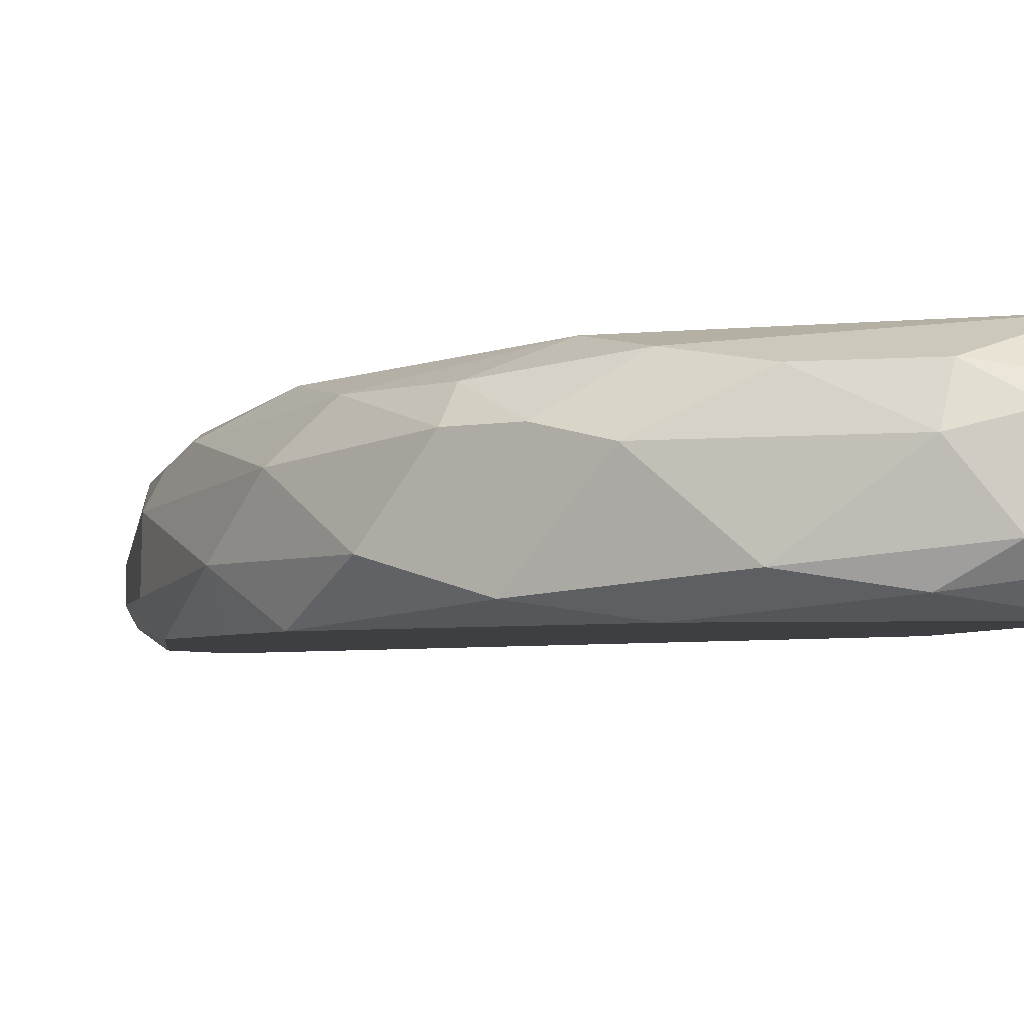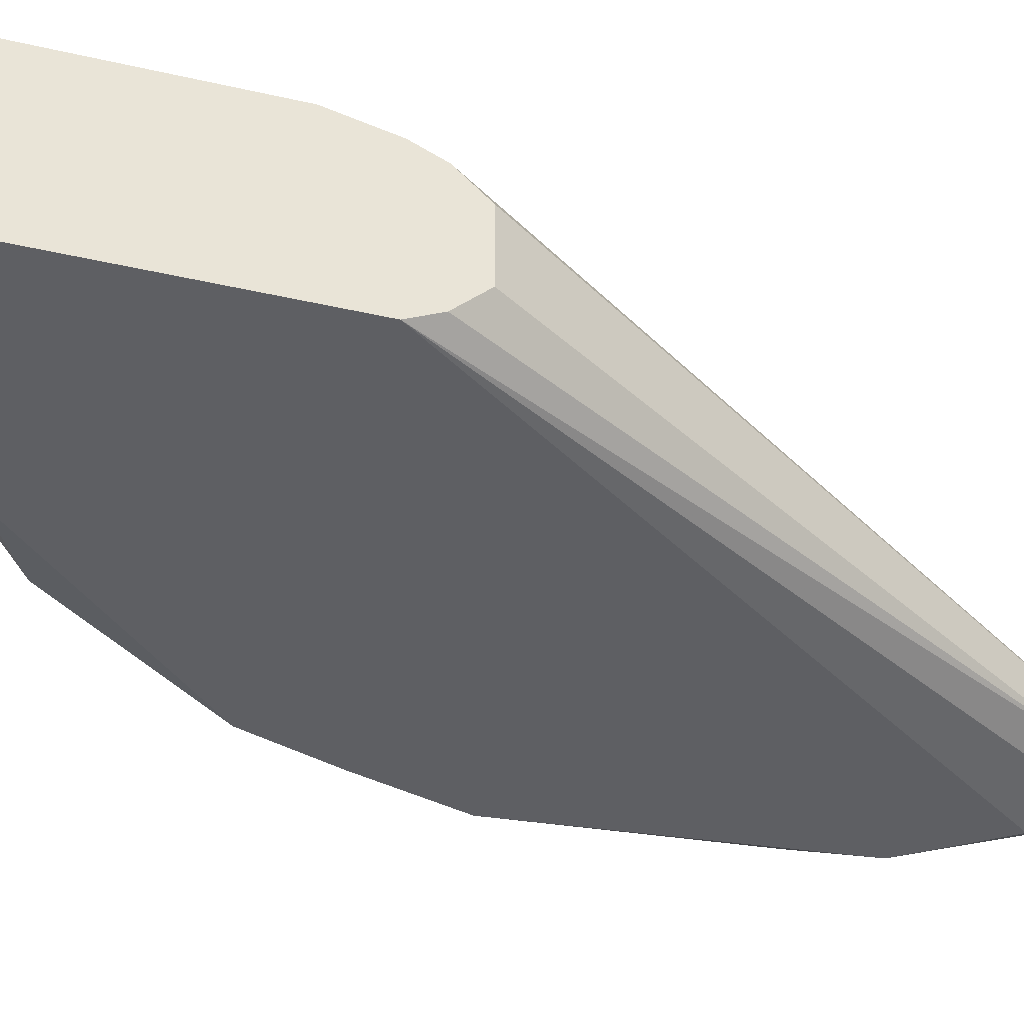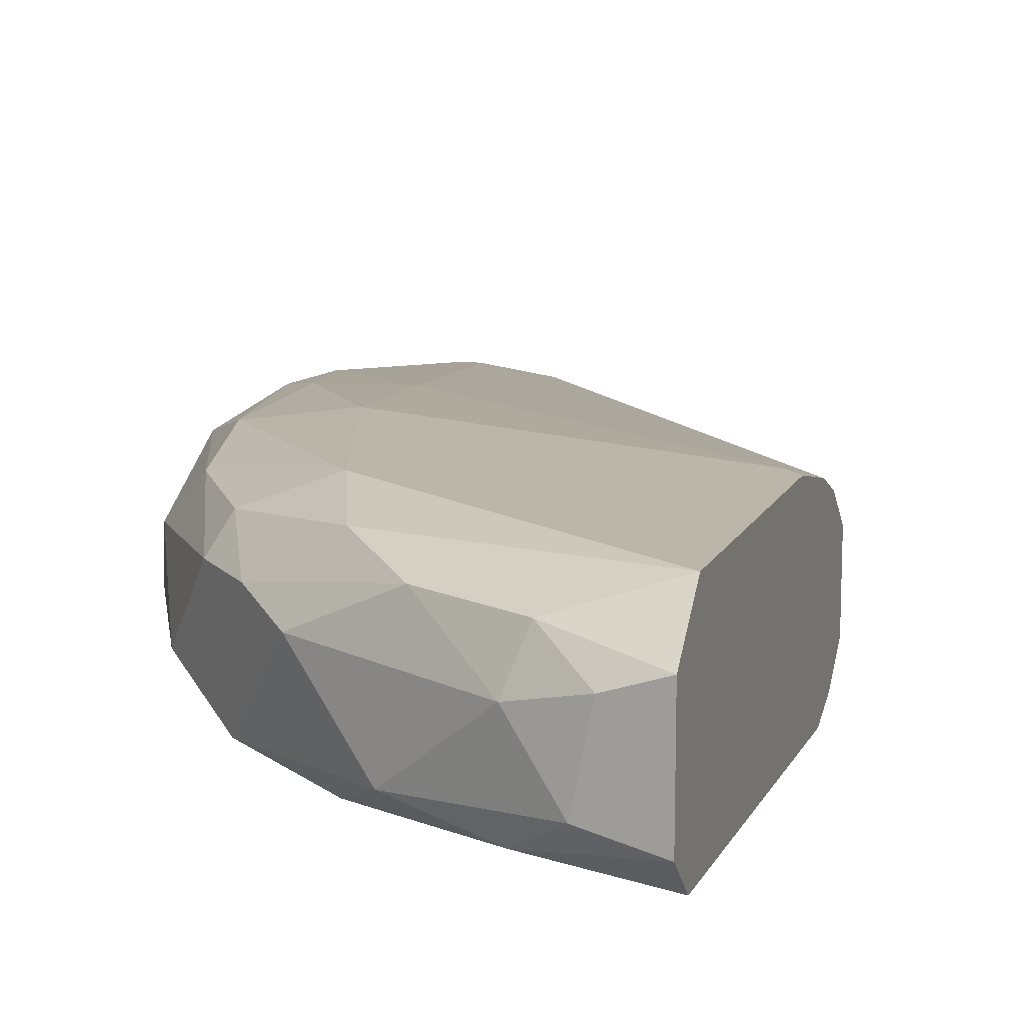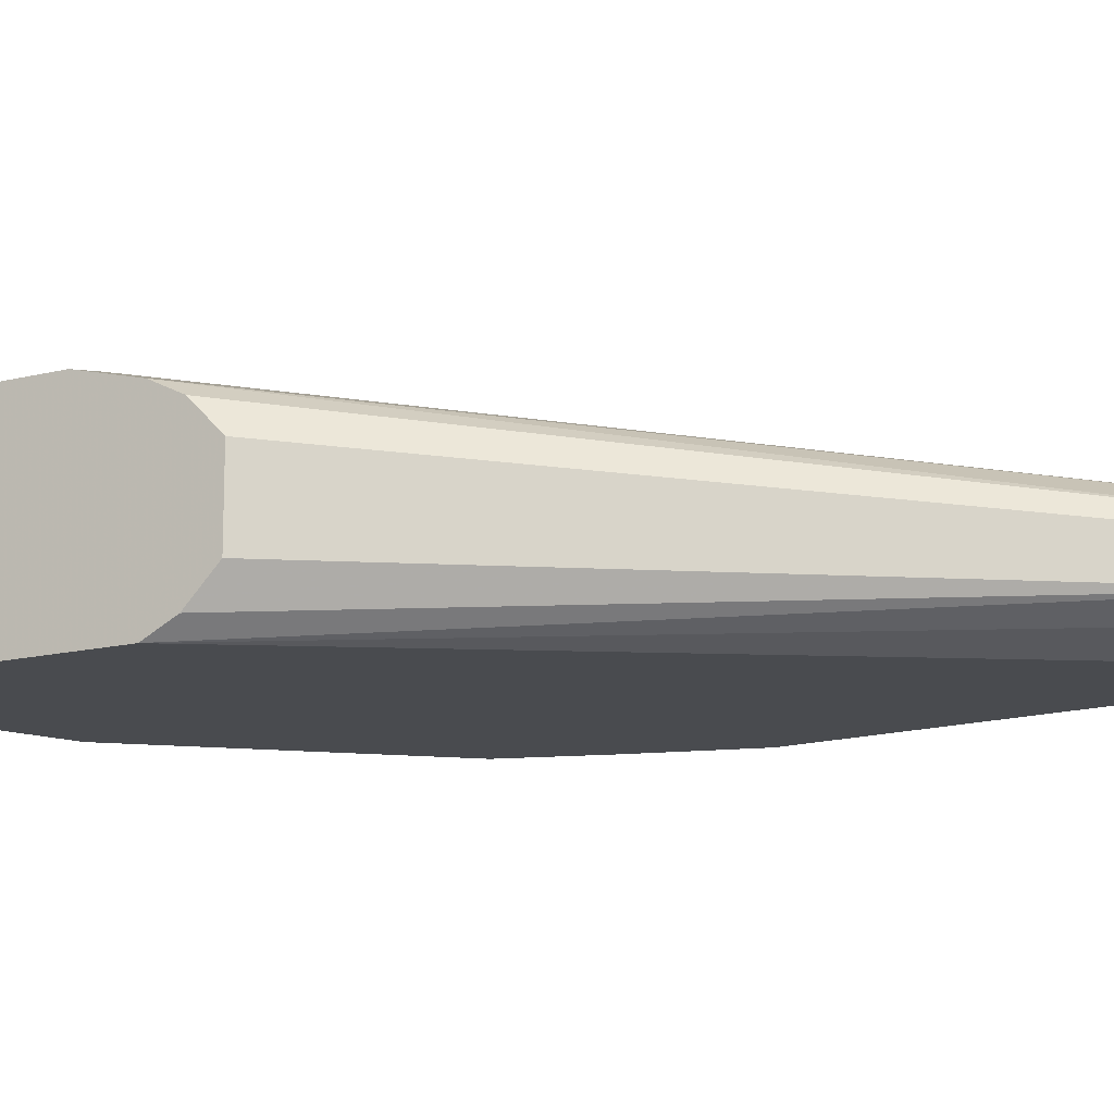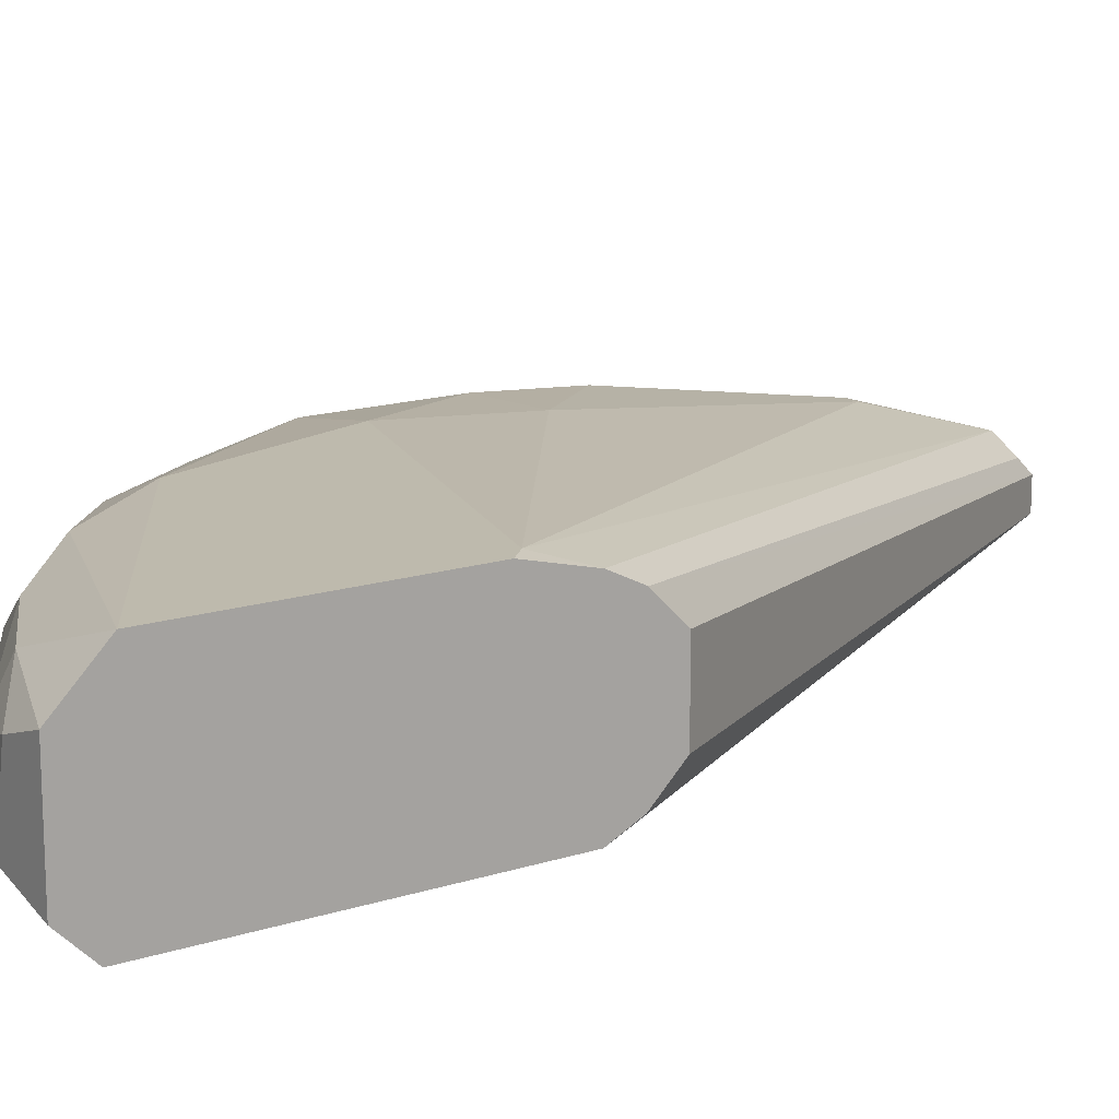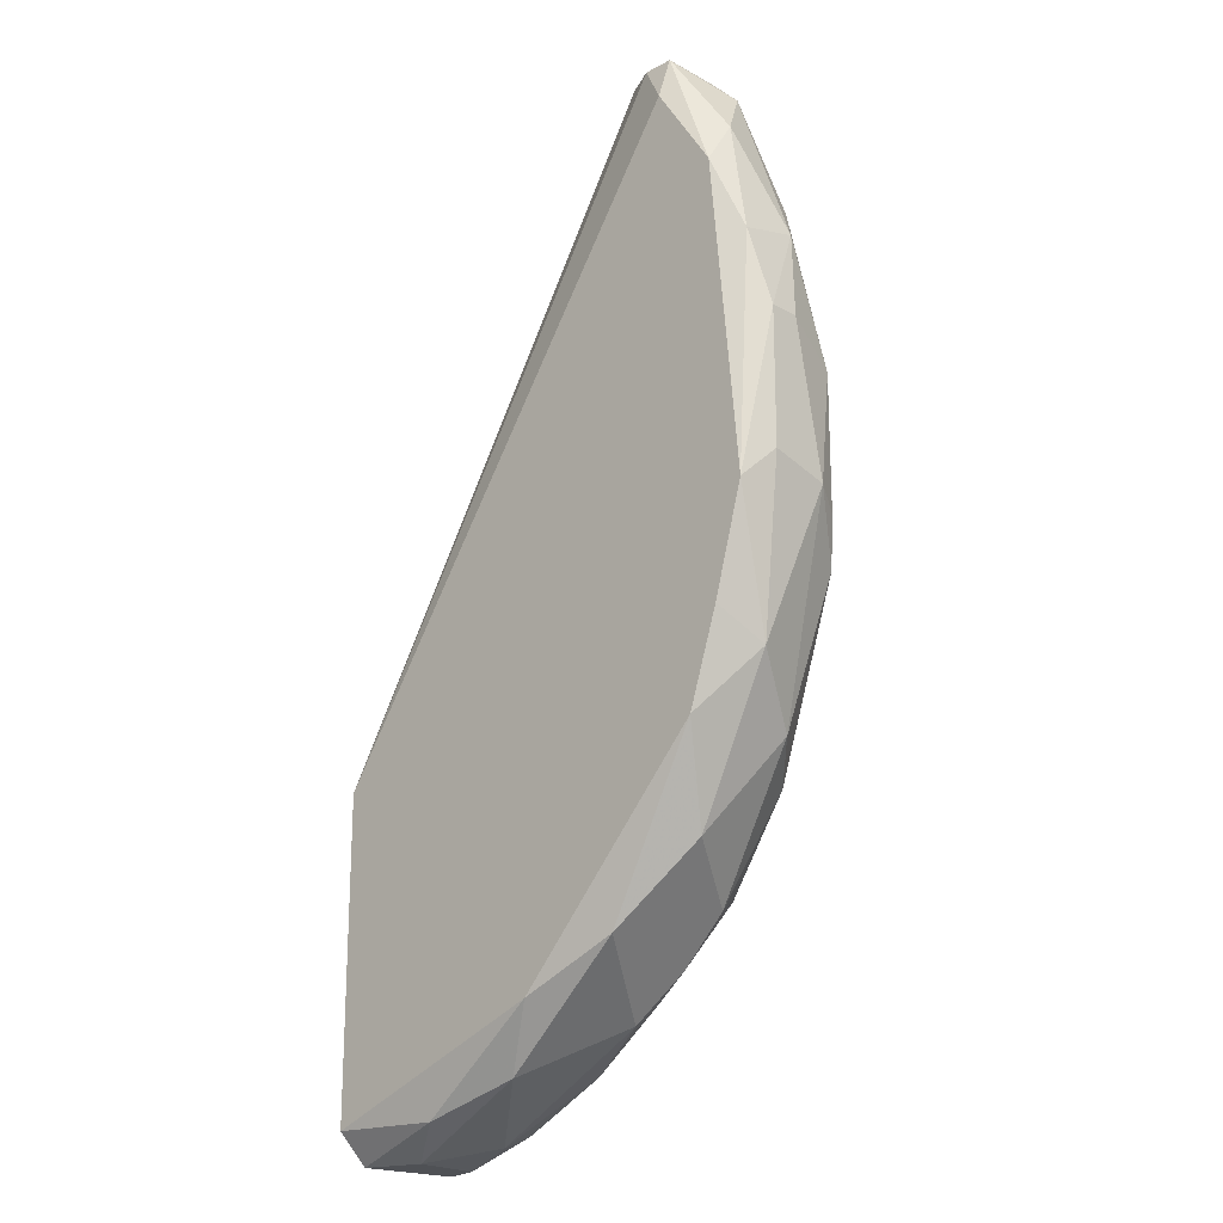
<metadata>
{"format":"obj","ext":"obj","renderer":"f3d","projection":"perspective","resolution":1024,"background":"white","views":[{"elev":-4.0,"azim":168.5,"up":"+Y"},{"elev":-41.0,"azim":-105.6,"up":"+Y"},{"elev":13.8,"azim":-161.5,"up":"+Y"},{"elev":-13.8,"azim":-60.3,"up":"+Y"},{"elev":15.4,"azim":-124.1,"up":"+Y"},{"elev":-19.7,"azim":44.6,"up":"+Z"}]}
</metadata>
<code>
v 0.01248 0.000517 -0.03163
v 0.03757 -0.001872 0.04604
v 0.03757 0.004101 0.04484
v 0.01607 0.005295 -0.03043
v 0.01607 -0.001872 -0.02924
v 0.02682 0.01007 -0.02087
v 0.02682 -0.003067 -0.02207
v 0.0292 0.01127 -0.0149
v 0.0292 0.005295 -0.02326
v 0.03996 0.00649 0.03647
v 0.03996 -0.001872 0.04604
v 0.03996 0.00888 -0.007728
v 0.03996 0.002908 0.04604
v 0.03996 -0.003067 0.04245
v 0.03996 0.000517 -0.01251
v 0.04354 0.005295 -0.00534
v 0.04354 0.00888 0.01975
v 0.02204 0.00888 -0.02566
v 0.04474 0.005295 0.03408
v 0.04474 -0.000677 0.03887
v 0.04474 0.007684 0.02573
v 0.04474 0.00888 0.01497
v 0.04474 -0.003067 0.03528
v 0.04474 -0.003067 0.00183
v 0.03399 0.01127 -0.000557
v 0.03399 -0.001872 -0.01849
v 0.03518 0.001713 0.04604
v 0.03518 0.01007 0.01138
v 0.03518 -0.000677 0.04604
v 0.03518 0.00888 -0.0149
v 0.03518 0.002908 0.04484
v 0.04832 0.001713 0.02333
v 0.04832 -0.000677 0.01258
v 0.04832 -0.000677 0.02333
v 0.04832 0.004101 0.01138
v 0.01487 0.00888 -0.02924
v 0.007705 0.01007 -0.004146
v 0.007705 0.00649 0.000636
v 0.007705 0.01127 -0.008921
v 0.007705 0.01127 -0.02804
v 0.007705 -0.000677 -0.03163
v 0.007705 0.007684 -0.03163
v 0.007705 -0.001872 -0.001751
v 0.007705 0.00888 -0.001751
v 0.007705 -0.003067 -0.004146
v 0.007705 -0.003067 -0.02924
v 0.007705 0.000517 0.000636
v 0.008898 0.01127 -0.007728
v 0.04115 0.01007 0.01018
v 0.04115 0.01007 -0.000557
v 0.04115 0.00649 0.03647
v 0.04235 0.002908 0.04365
v 0.04235 -0.003067 -0.00534
v 0.03279 0.00649 -0.01968
v 0.02324 -0.000677 -0.02685
v 0.04593 0.007684 0.006613
v 0.04593 0.000517 -0.000557
v 0.01129 0.00649 -0.03163
v 0.03637 0.00649 -0.01609
v 0.04713 0.00649 0.01018
v 0.04713 0.00649 0.02094
v 0.04713 -0.001872 0.02931
v 0.04713 0.002908 0.0305
v 0.04713 -0.003067 0.01018
f 4 36 18
f 39 46 45
f 45 46 14
f 14 46 24
f 39 45 38
f 46 39 40
f 40 39 25
f 27 38 29
f 38 45 47
f 29 38 47
f 14 24 23
f 24 46 7
f 55 26 7
f 38 27 44
f 39 38 44
f 6 40 8
f 25 50 8
f 40 25 8
f 26 54 15
f 16 57 15
f 54 6 30
f 6 8 30
f 46 40 41
f 26 55 9
f 54 26 9
f 24 57 64
f 23 24 64
f 32 34 35
f 57 16 35
f 34 32 63
f 51 21 17
f 57 24 53
f 24 7 53
f 7 26 53
f 26 15 53
f 15 57 53
f 27 29 11
f 14 23 11
f 9 55 4
f 58 36 4
f 32 35 61
f 35 60 61
f 63 32 61
f 63 52 20
f 52 11 20
f 11 23 20
f 7 46 5
f 55 7 5
f 46 41 5
f 45 14 2
f 29 45 2
f 11 29 2
f 14 11 2
f 41 58 1
f 58 4 1
f 4 55 1
f 55 5 1
f 5 41 1
f 3 51 10
f 51 17 10
f 17 28 10
f 35 16 56
f 60 35 56
f 61 60 56
f 58 41 42
f 41 40 42
f 36 58 42
f 40 36 42
f 16 15 59
f 15 54 59
f 54 30 59
f 59 30 12
f 8 50 12
f 30 8 12
f 50 56 12
f 56 16 12
f 16 59 12
f 25 39 48
f 28 25 48
f 3 10 48
f 10 28 48
f 51 52 19
f 21 51 19
f 52 63 19
f 63 61 19
f 61 21 19
f 34 64 33
f 64 57 33
f 35 34 33
f 57 35 33
f 39 44 37
f 48 39 37
f 3 48 37
f 27 3 31
f 44 27 31
f 37 44 31
f 3 37 31
f 17 21 22
f 21 61 22
f 56 50 22
f 61 56 22
f 50 25 49
f 25 28 49
f 28 17 49
f 22 50 49
f 17 22 49
f 45 29 43
f 47 45 43
f 29 47 43
f 64 34 62
f 23 64 62
f 34 63 62
f 20 23 62
f 63 20 62
f 52 51 13
f 51 3 13
f 3 27 13
f 27 11 13
f 11 52 13
f 40 6 18
f 6 54 18
f 54 9 18
f 36 40 18
f 9 4 18

</code>
